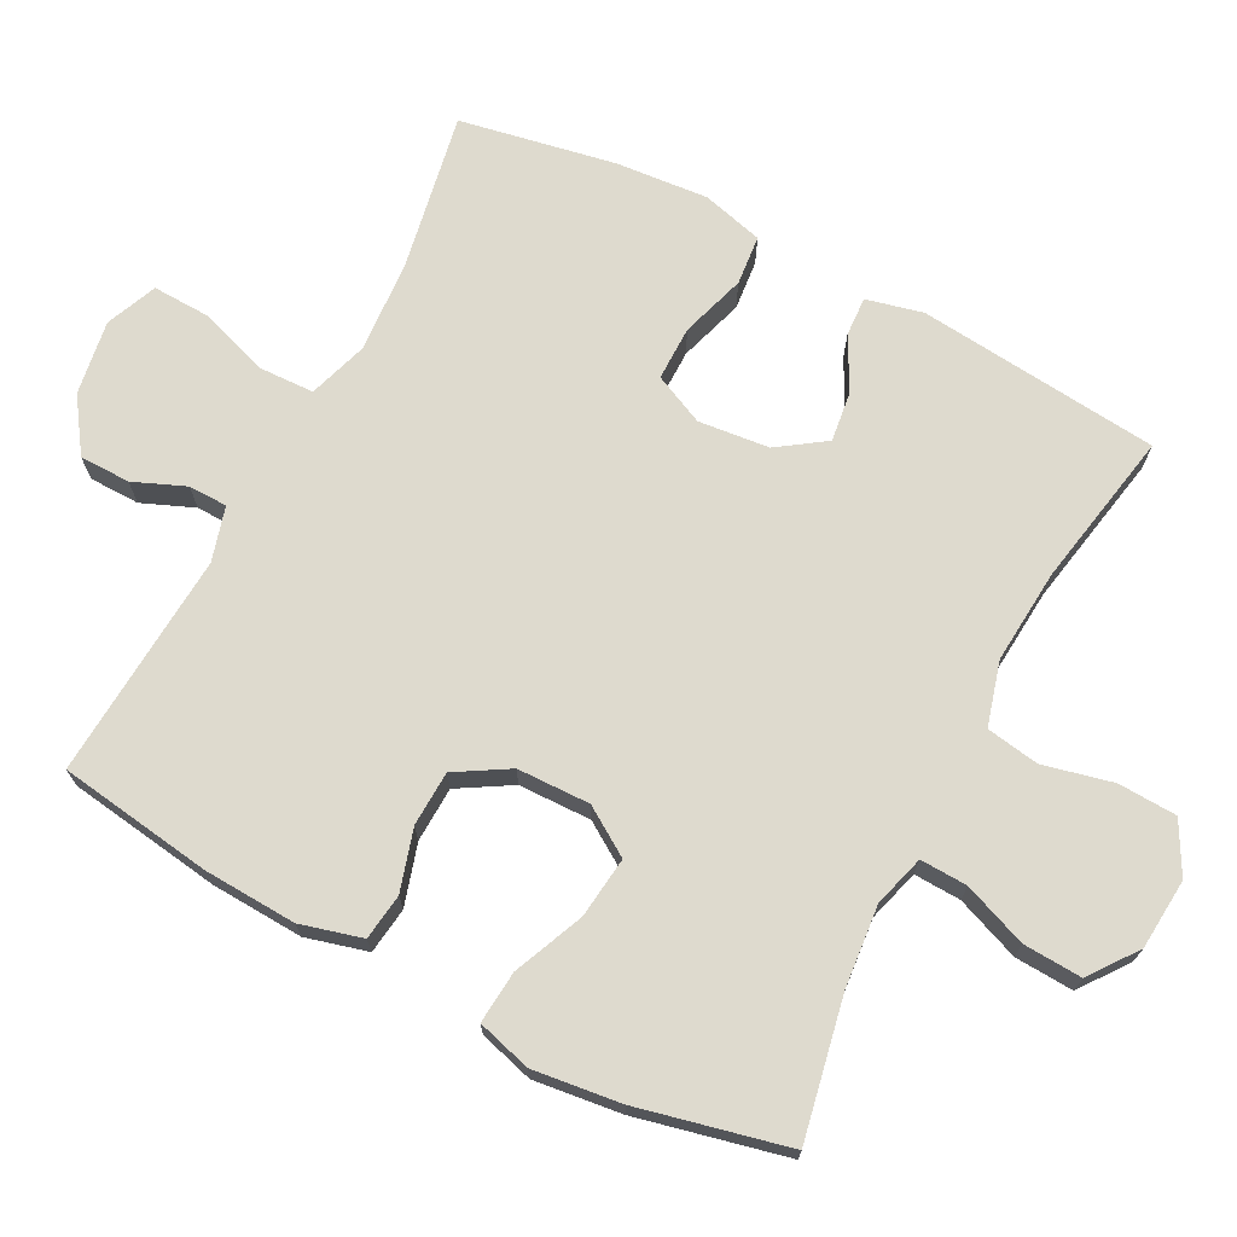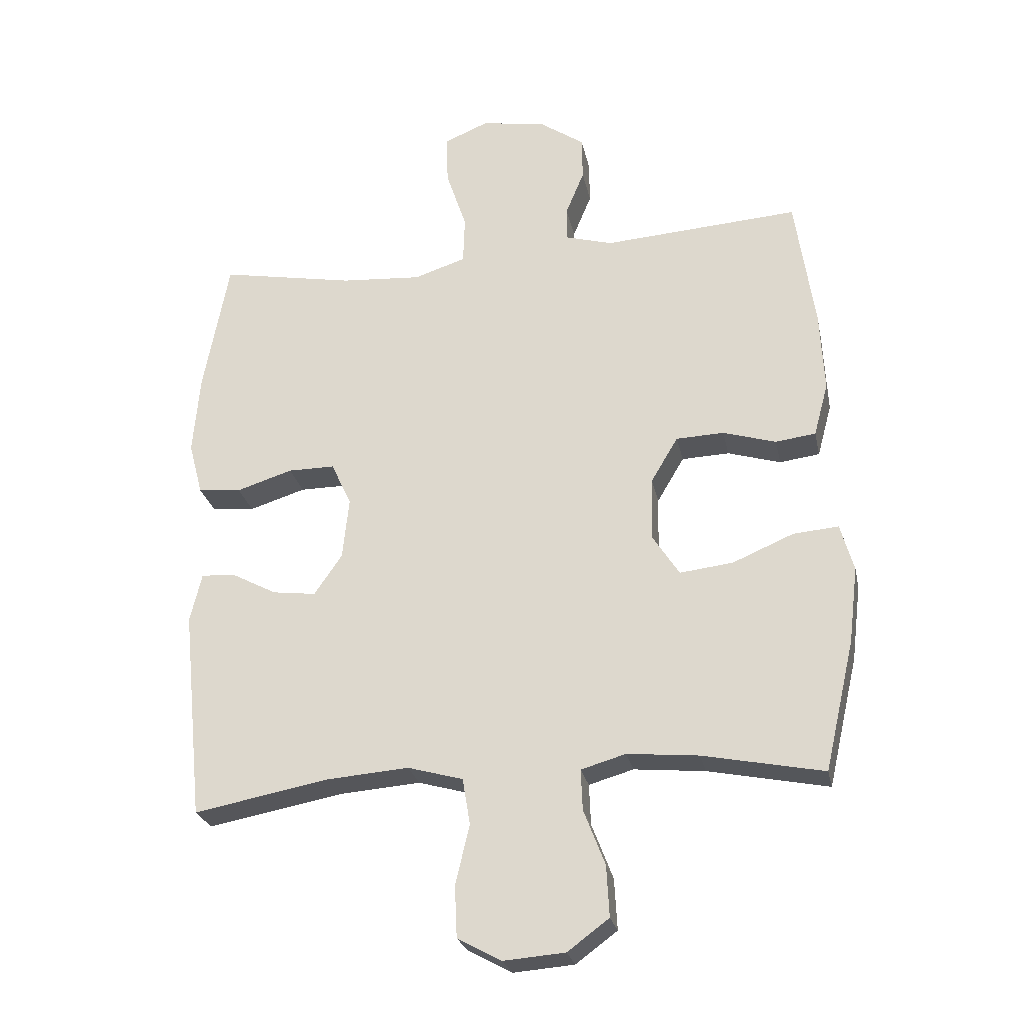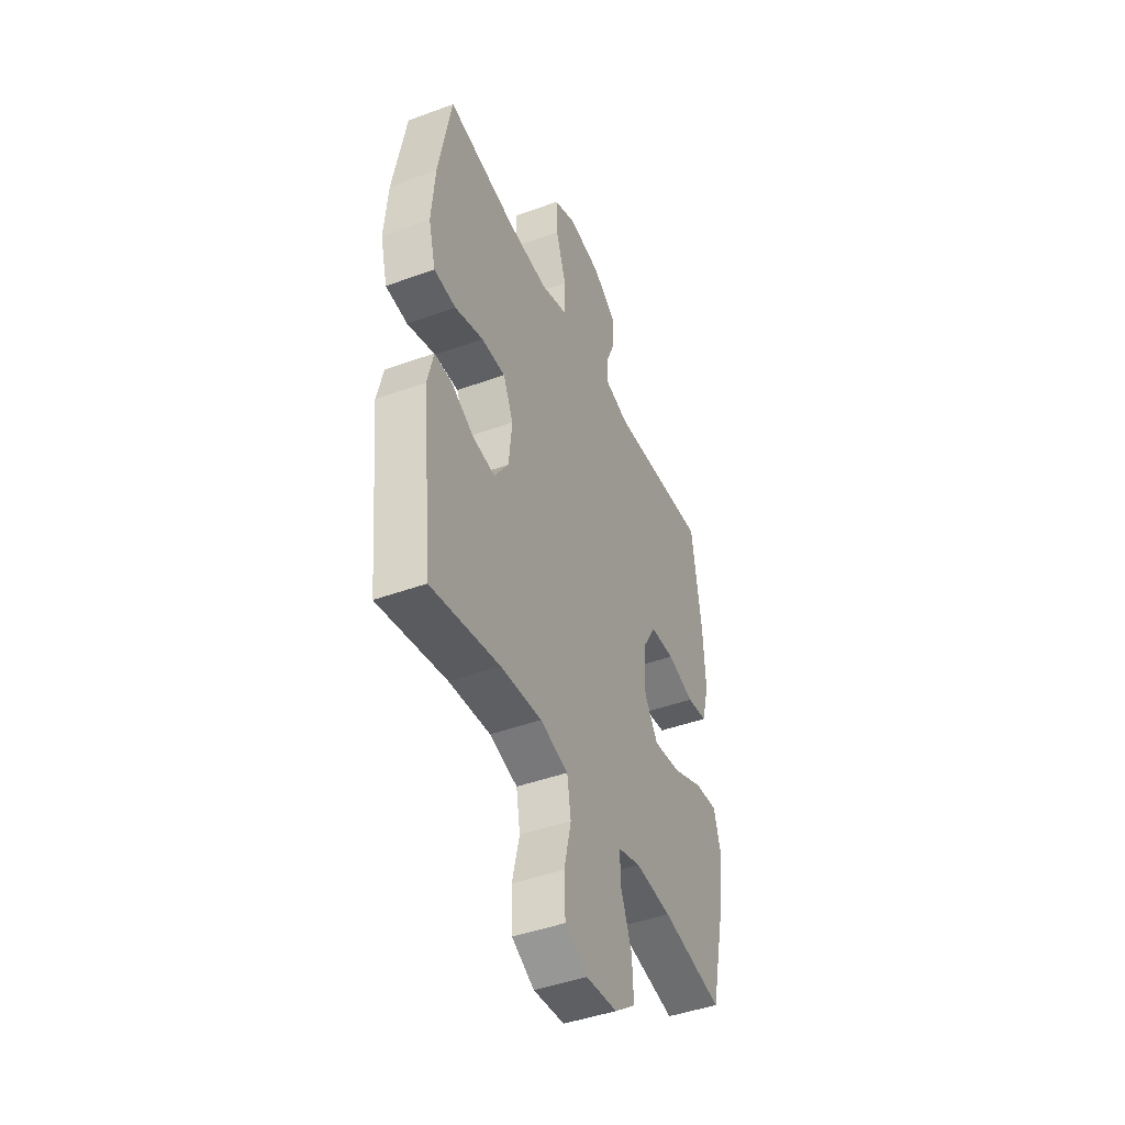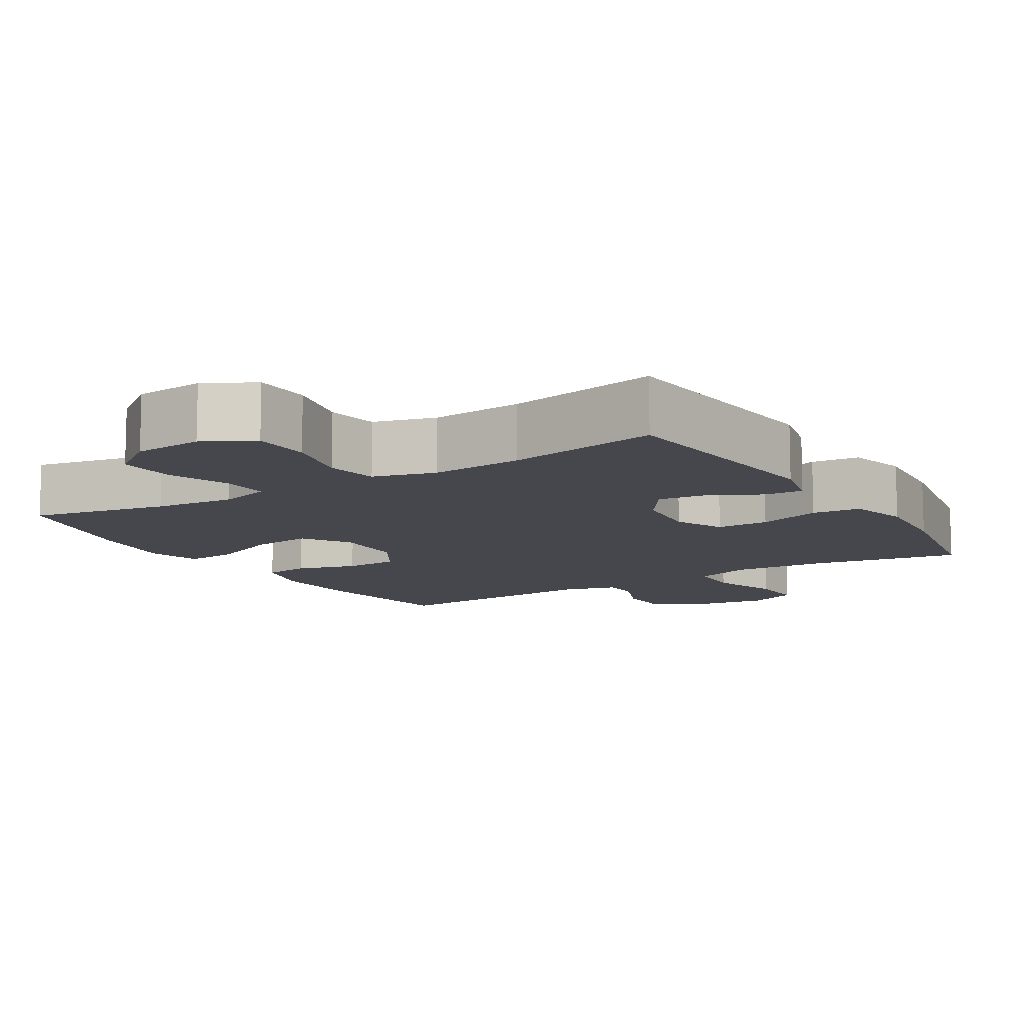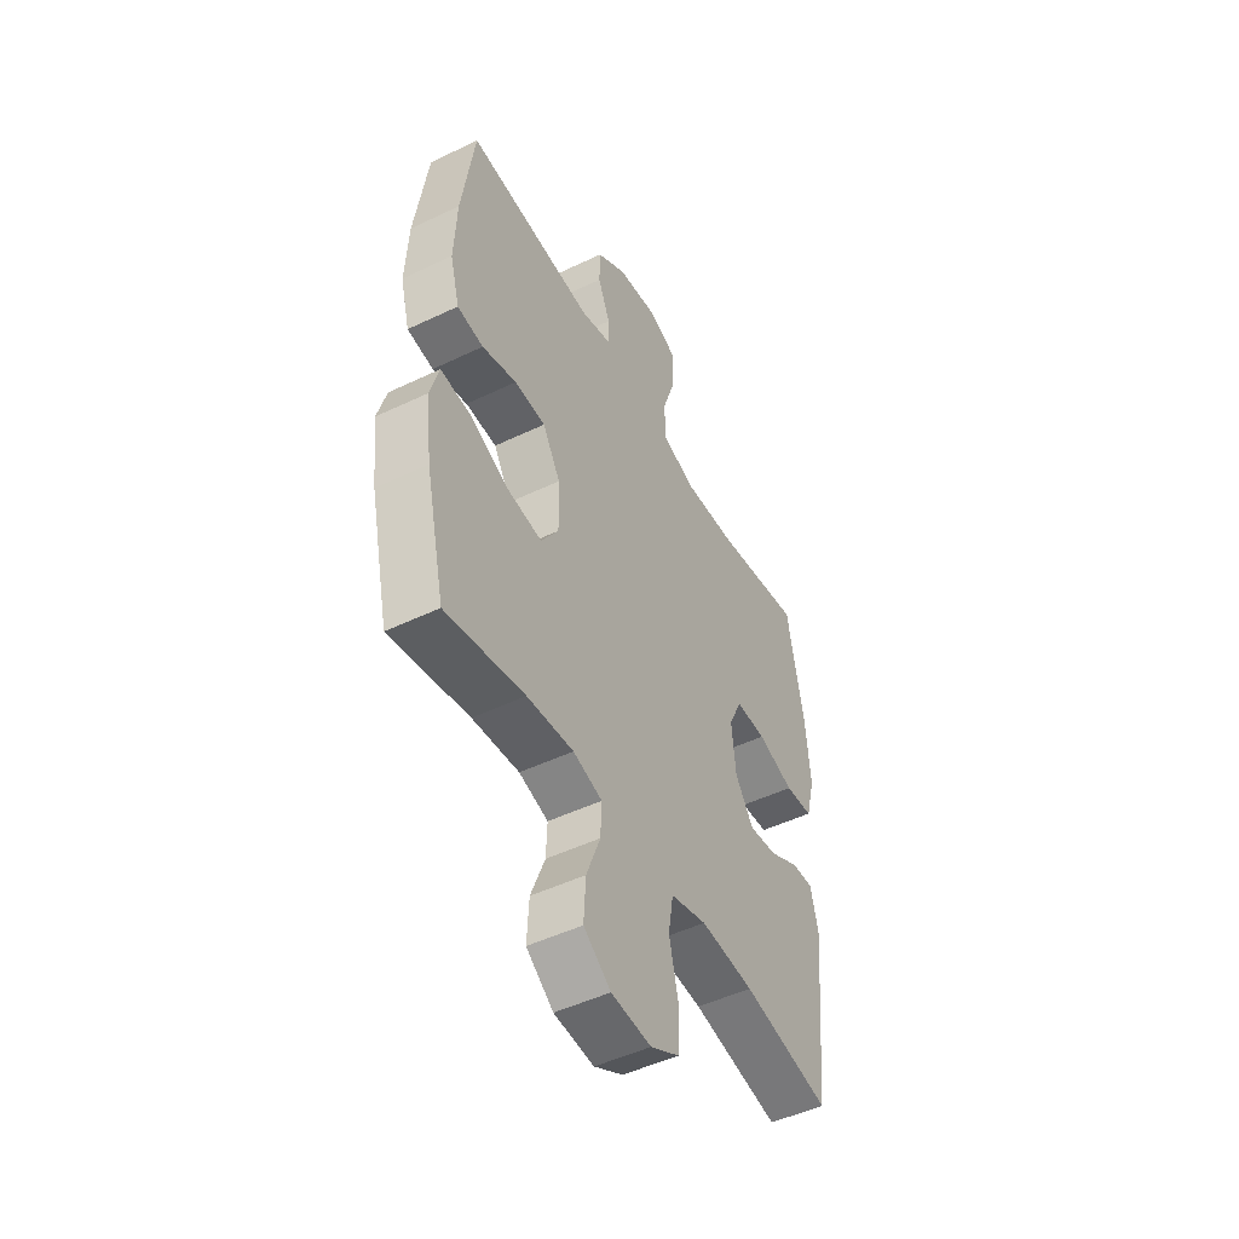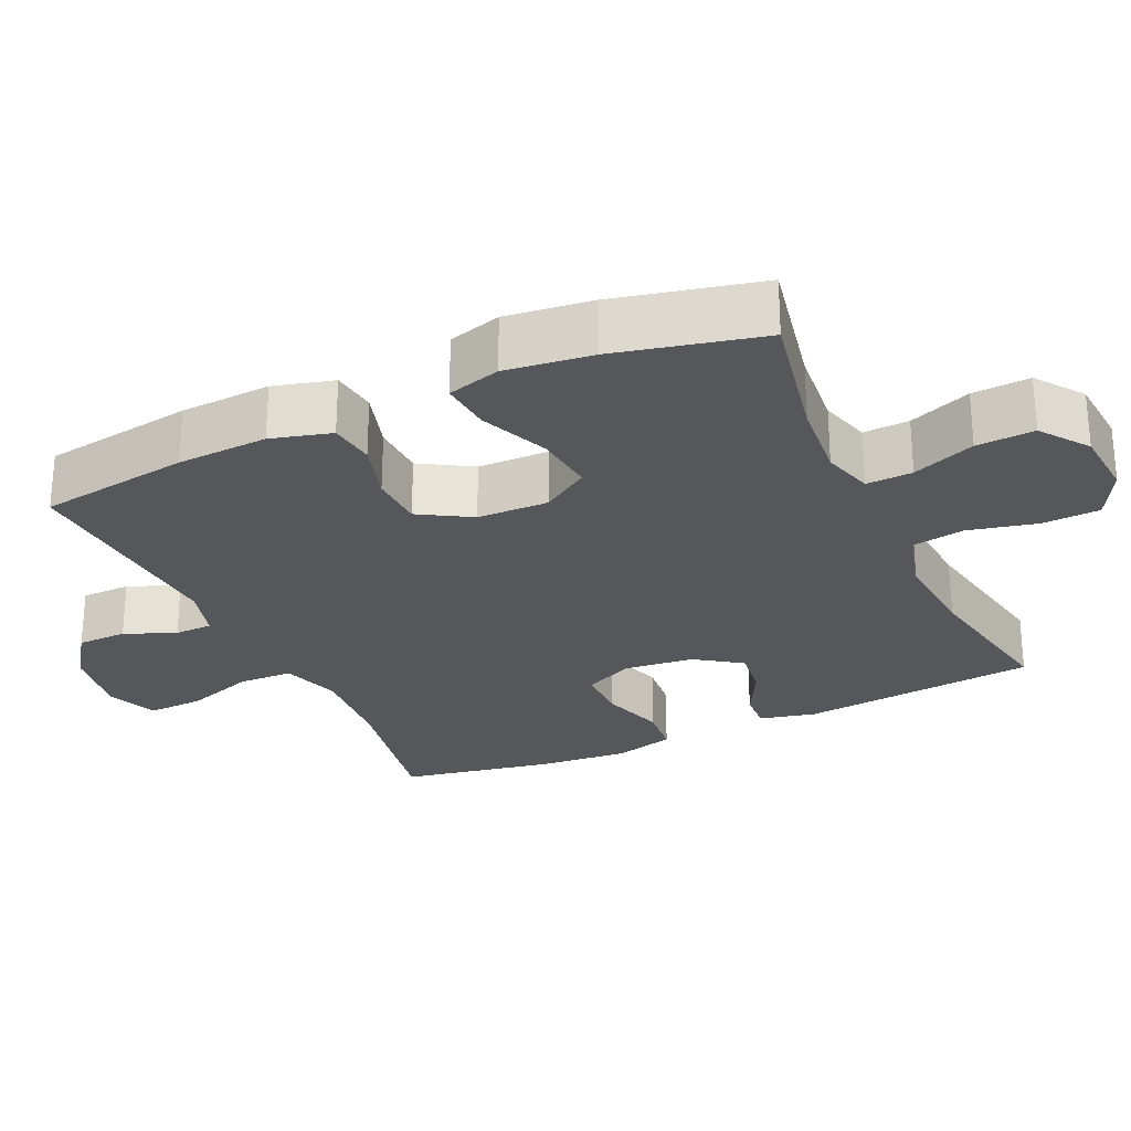
<metadata>
{"format":"obj","ext":"obj","renderer":"f3d","projection":"perspective","resolution":1024,"background":"white","views":[{"elev":71.2,"azim":117.5,"up":"+Y"},{"elev":-25.6,"azim":11.6,"up":"+Z"},{"elev":-44.0,"azim":-66.7,"up":"+Z"},{"elev":-11.0,"azim":-148.4,"up":"+Y"},{"elev":-48.8,"azim":118.1,"up":"+Z"},{"elev":-26.9,"azim":114.7,"up":"+Y"}]}
</metadata>
<code>
o path5024
v 0.1812 0.0375 0.4754
v 0.1062 0.0375 0.4967
v 0.1052 0.0375 0.5504
v 0.135 0.0375 0.6223
v 0.134 0.0375 0.6925
v 0.06115 0.0375 0.7423
v -0.04183 0.0375 0.7583
v -0.1125 0.0375 0.7286
v -0.1097 0.0375 0.6497
v -0.07709 0.0375 0.5525
v -0.07977 0.0375 0.476
v -0.1627 0.0375 0.4491
v -0.2912 0.0375 0.4581
v -0.5064 0.0375 0.4975
v -0.5468 0.0375 0.2831
v -0.558 0.0375 0.1545
v -0.5357 0.0375 0.06981
v -0.4669 0.0375 0.06331
v -0.3773 0.0375 0.09167
v -0.3022 0.0375 0.09208
v -0.2701 0.0375 0.02249
v -0.2804 0.0375 -0.07588
v -0.3251 0.0375 -0.1411
v -0.3942 0.0375 -0.1323
v -0.4672 0.0375 -0.09372
v -0.5212 0.0375 -0.09084
v -0.54 0.0375 -0.1691
v -0.5064 0.0375 -0.5045
v -0.2903 0.0375 -0.4639
v -0.1595 0.0375 -0.4536
v -0.07091 0.0375 -0.4784
v -0.05879 0.0375 -0.552
v -0.08132 0.0375 -0.6481
v -0.07773 0.0375 -0.7301
v -0.007227 0.0375 -0.7683
v 0.0909 0.0375 -0.7605
v 0.1573 0.0375 -0.7113
v 0.1529 0.0375 -0.6296
v 0.1187 0.0375 -0.541
v 0.1161 0.0375 -0.4757
v 0.1877 0.0375 -0.455
v 0.302 0.0375 -0.4658
v 0.4953 0.0375 -0.5045
v 0.5431 0.0375 -0.2969
v 0.558 0.0375 -0.1747
v 0.5367 0.0375 -0.09959
v 0.464 0.0375 -0.1059
v 0.3665 0.0375 -0.1472
v 0.2812 0.0375 -0.1572
v 0.2383 0.0375 -0.09092
v 0.2405 0.0375 0.01023
v 0.284 0.0375 0.08336
v 0.3606 0.0375 0.08641
v 0.4455 0.0375 0.06095
v 0.51 0.0375 0.06943
v 0.5331 0.0375 0.155
v 0.5265 0.0375 0.2837
v 0.4953 0.0375 0.4975
v 0.1812 -0.0375 0.4754
v 0.1062 -0.0375 0.4967
v 0.1052 -0.0375 0.5504
v 0.135 -0.0375 0.6223
v 0.134 -0.0375 0.6925
v 0.06115 -0.0375 0.7423
v -0.04183 -0.0375 0.7583
v -0.1125 -0.0375 0.7286
v -0.1097 -0.0375 0.6497
v -0.07709 -0.0375 0.5525
v -0.07977 -0.0375 0.476
v -0.1627 -0.0375 0.4491
v -0.2912 -0.0375 0.4581
v -0.5064 -0.0375 0.4975
v -0.5468 -0.0375 0.2831
v -0.558 -0.0375 0.1545
v -0.5357 -0.0375 0.06981
v -0.4669 -0.0375 0.06331
v -0.3773 -0.0375 0.09167
v -0.3022 -0.0375 0.09208
v -0.2701 -0.0375 0.02249
v -0.2804 -0.0375 -0.07588
v -0.3251 -0.0375 -0.1411
v -0.3942 -0.0375 -0.1323
v -0.4672 -0.0375 -0.09372
v -0.5212 -0.0375 -0.09084
v -0.54 -0.0375 -0.1691
v -0.5064 -0.0375 -0.5045
v -0.2903 -0.0375 -0.4639
v -0.1595 -0.0375 -0.4536
v -0.07091 -0.0375 -0.4784
v -0.05879 -0.0375 -0.552
v -0.08132 -0.0375 -0.6481
v -0.07773 -0.0375 -0.7301
v -0.007227 -0.0375 -0.7683
v 0.0909 -0.0375 -0.7605
v 0.1573 -0.0375 -0.7113
v 0.1529 -0.0375 -0.6296
v 0.1187 -0.0375 -0.541
v 0.1161 -0.0375 -0.4757
v 0.1877 -0.0375 -0.455
v 0.302 -0.0375 -0.4658
v 0.4953 -0.0375 -0.5045
v 0.5431 -0.0375 -0.2969
v 0.558 -0.0375 -0.1747
v 0.5367 -0.0375 -0.09959
v 0.464 -0.0375 -0.1059
v 0.3665 -0.0375 -0.1472
v 0.2812 -0.0375 -0.1572
v 0.2383 -0.0375 -0.09092
v 0.2405 -0.0375 0.01023
v 0.284 -0.0375 0.08336
v 0.3606 -0.0375 0.08641
v 0.4455 -0.0375 0.06095
v 0.51 -0.0375 0.06943
v 0.5331 -0.0375 0.155
v 0.5265 -0.0375 0.2837
v 0.4953 -0.0375 0.4975
v 0.5431 0.0375 -0.2969
v 0.558 0.0375 -0.1747
v 0.5367 0.0375 -0.09959
v 0.5367 0.0375 -0.09959
v 0.464 0.0375 -0.1059
v 0.51 0.0375 0.06943
v 0.51 0.0375 0.06943
v 0.5331 0.0375 0.155
v 0.5265 0.0375 0.2837
v 0.4953 0.0375 -0.5045
v 0.4953 0.0375 -0.5045
v 0.4455 0.0375 0.06095
v 0.4953 0.0375 0.4975
v 0.4953 0.0375 0.4975
v 0.3665 0.0375 -0.1472
v 0.3606 0.0375 0.08641
v 0.302 0.0375 -0.4658
v 0.2812 0.0375 -0.1572
v 0.2812 0.0375 -0.1572
v 0.284 0.0375 0.08336
v 0.1877 0.0375 -0.455
v 0.1812 0.0375 0.4754
v 0.2405 0.0375 0.01023
v 0.2383 0.0375 -0.09092
v 0.1161 0.0375 -0.4757
v 0.1161 0.0375 -0.4757
v 0.1062 0.0375 0.4967
v 0.1062 0.0375 0.4967
v 0.0909 0.0375 -0.7605
v 0.1573 0.0375 -0.7113
v 0.1529 0.0375 -0.6296
v 0.1187 0.0375 -0.541
v 0.1052 0.0375 0.5504
v 0.135 0.0375 0.6223
v 0.134 0.0375 0.6925
v 0.06115 0.0375 0.7423
v -0.007227 0.0375 -0.7683
v -0.04183 0.0375 0.7583
v -0.07773 0.0375 -0.7301
v -0.1125 0.0375 0.7286
v -0.1125 0.0375 0.7286
v -0.08132 0.0375 -0.6481
v -0.05879 0.0375 -0.552
v -0.07091 0.0375 -0.4784
v -0.07091 0.0375 -0.4784
v -0.1595 0.0375 -0.4536
v -0.07709 0.0375 0.5525
v -0.07977 0.0375 0.476
v -0.07977 0.0375 0.476
v -0.1097 0.0375 0.6497
v -0.1627 0.0375 0.4491
v -0.2903 0.0375 -0.4639
v -0.2912 0.0375 0.4581
v -0.2701 0.0375 0.02249
v -0.2804 0.0375 -0.07588
v -0.3022 0.0375 0.09208
v -0.3022 0.0375 0.09208
v -0.3251 0.0375 -0.1411
v -0.3251 0.0375 -0.1411
v -0.3773 0.0375 0.09167
v -0.3942 0.0375 -0.1323
v -0.4669 0.0375 0.06331
v -0.4672 0.0375 -0.09372
v -0.5064 0.0375 -0.5045
v -0.5064 0.0375 -0.5045
v -0.5357 0.0375 0.06981
v -0.5357 0.0375 0.06981
v -0.5212 0.0375 -0.09084
v -0.5212 0.0375 -0.09084
v -0.5064 0.0375 0.4975
v -0.5064 0.0375 0.4975
v -0.54 0.0375 -0.1691
v -0.5468 0.0375 0.2831
v -0.558 0.0375 0.1545
v 0.5431 -0.0375 -0.2969
v 0.558 -0.0375 -0.1747
v 0.5367 -0.0375 -0.09959
v 0.5367 -0.0375 -0.09959
v 0.464 -0.0375 -0.1059
v 0.51 -0.0375 0.06943
v 0.51 -0.0375 0.06943
v 0.5331 -0.0375 0.155
v 0.5265 -0.0375 0.2837
v 0.4953 -0.0375 -0.5045
v 0.4953 -0.0375 -0.5045
v 0.4455 -0.0375 0.06095
v 0.4953 -0.0375 0.4975
v 0.4953 -0.0375 0.4975
v 0.3665 -0.0375 -0.1472
v 0.3606 -0.0375 0.08641
v 0.302 -0.0375 -0.4658
v 0.2812 -0.0375 -0.1572
v 0.2812 -0.0375 -0.1572
v 0.284 -0.0375 0.08336
v 0.1877 -0.0375 -0.455
v 0.1812 -0.0375 0.4754
v 0.2405 -0.0375 0.01023
v 0.2383 -0.0375 -0.09092
v 0.1161 -0.0375 -0.4757
v 0.1161 -0.0375 -0.4757
v 0.1062 -0.0375 0.4967
v 0.1062 -0.0375 0.4967
v 0.0909 -0.0375 -0.7605
v 0.1573 -0.0375 -0.7113
v 0.1529 -0.0375 -0.6296
v 0.1187 -0.0375 -0.541
v 0.1052 -0.0375 0.5504
v 0.135 -0.0375 0.6223
v 0.134 -0.0375 0.6925
v 0.06115 -0.0375 0.7423
v -0.007227 -0.0375 -0.7683
v -0.04183 -0.0375 0.7583
v -0.07773 -0.0375 -0.7301
v -0.1125 -0.0375 0.7286
v -0.1125 -0.0375 0.7286
v -0.08132 -0.0375 -0.6481
v -0.05879 -0.0375 -0.552
v -0.07091 -0.0375 -0.4784
v -0.07091 -0.0375 -0.4784
v -0.1595 -0.0375 -0.4536
v -0.07709 -0.0375 0.5525
v -0.07977 -0.0375 0.476
v -0.07977 -0.0375 0.476
v -0.1097 -0.0375 0.6497
v -0.1627 -0.0375 0.4491
v -0.2903 -0.0375 -0.4639
v -0.2912 -0.0375 0.4581
v -0.2701 -0.0375 0.02249
v -0.2804 -0.0375 -0.07588
v -0.3022 -0.0375 0.09208
v -0.3022 -0.0375 0.09208
v -0.3251 -0.0375 -0.1411
v -0.3251 -0.0375 -0.1411
v -0.3773 -0.0375 0.09167
v -0.3942 -0.0375 -0.1323
v -0.4669 -0.0375 0.06331
v -0.4672 -0.0375 -0.09372
v -0.5064 -0.0375 -0.5045
v -0.5064 -0.0375 -0.5045
v -0.5357 -0.0375 0.06981
v -0.5357 -0.0375 0.06981
v -0.5212 -0.0375 -0.09084
v -0.5212 -0.0375 -0.09084
v -0.5064 -0.0375 0.4975
v -0.5064 -0.0375 0.4975
v -0.54 -0.0375 -0.1691
v -0.5468 -0.0375 0.2831
v -0.558 -0.0375 0.1545
f 210 238 213
f 223 237 217
f 199 206 198
f 238 246 244
f 213 244 214
f 238 217 237
f 238 244 213
f 250 264 252
f 244 245 214
f 221 232 219
f 258 262 253
f 217 238 210
f 228 240 226
f 227 232 229
f 253 262 251
f 198 202 196
f 222 233 221
f 221 219 220
f 215 214 234
f 245 234 214
f 264 250 263
f 205 191 192
f 230 240 228
f 208 215 211
f 242 262 254
f 243 246 241
f 214 215 208
f 225 226 224
f 234 245 236
f 251 242 248
f 215 233 222
f 248 242 236
f 195 192 193
f 241 246 238
f 219 232 227
f 237 226 240
f 246 243 250
f 226 237 224
f 233 232 221
f 212 210 199
f 224 237 223
f 248 236 245
f 208 211 207
f 191 205 207
f 256 252 264
f 191 207 200
f 215 234 233
f 217 210 212
f 210 206 199
f 198 206 202
f 263 243 260
f 242 251 262
f 208 207 205
f 203 212 199
f 205 192 195
f 263 250 243
f 44 45 103 102
f 45 120 194 103
f 46 47 105 104
f 123 56 114 197
f 56 57 115 114
f 127 44 102 201
f 54 55 113 112
f 57 130 204 115
f 47 48 106 105
f 53 54 112 111
f 42 43 101 100
f 48 135 209 106
f 52 53 111 110
f 41 42 100 99
f 58 1 59 116
f 51 52 110 109
f 49 50 108 107
f 50 51 109 108
f 142 41 99 216
f 1 144 218 59
f 36 37 95 94
f 37 38 96 95
f 38 39 97 96
f 3 4 62 61
f 4 5 63 62
f 5 6 64 63
f 39 40 98 97
f 2 3 61 60
f 35 36 94 93
f 6 7 65 64
f 34 35 93 92
f 7 157 231 65
f 33 34 92 91
f 32 33 91 90
f 161 32 90 235
f 30 31 89 88
f 10 165 239 68
f 9 10 68 67
f 8 9 67 66
f 11 12 70 69
f 29 30 88 87
f 12 13 71 70
f 21 22 80 79
f 173 21 79 247
f 22 175 249 80
f 19 20 78 77
f 23 24 82 81
f 18 19 77 76
f 24 25 83 82
f 181 29 87 255
f 183 18 76 257
f 25 185 259 83
f 13 187 261 71
f 27 28 86 85
f 26 27 85 84
f 14 15 73 72
f 16 17 75 74
f 15 16 74 73
f 136 139 164
f 149 143 163
f 125 124 132
f 164 170 172
f 139 140 170
f 164 163 143
f 164 139 170
f 176 178 190
f 170 140 171
f 147 145 158
f 184 179 188
f 143 136 164
f 154 152 166
f 153 155 158
f 179 177 188
f 124 122 128
f 148 147 159
f 147 146 145
f 141 160 140
f 171 140 160
f 190 189 176
f 131 118 117
f 156 154 166
f 134 137 141
f 168 180 188
f 169 167 172
f 140 134 141
f 151 150 152
f 160 162 171
f 177 174 168
f 141 148 159
f 174 162 168
f 121 119 118
f 167 164 172
f 145 153 158
f 163 166 152
f 172 176 169
f 152 150 163
f 159 147 158
f 138 125 136
f 150 149 163
f 174 171 162
f 134 133 137
f 117 133 131
f 182 190 178
f 117 126 133
f 141 159 160
f 143 138 136
f 136 125 132
f 124 128 132
f 189 186 169
f 168 188 177
f 134 131 133
f 129 125 138
f 131 121 118
f 189 169 176

</code>
